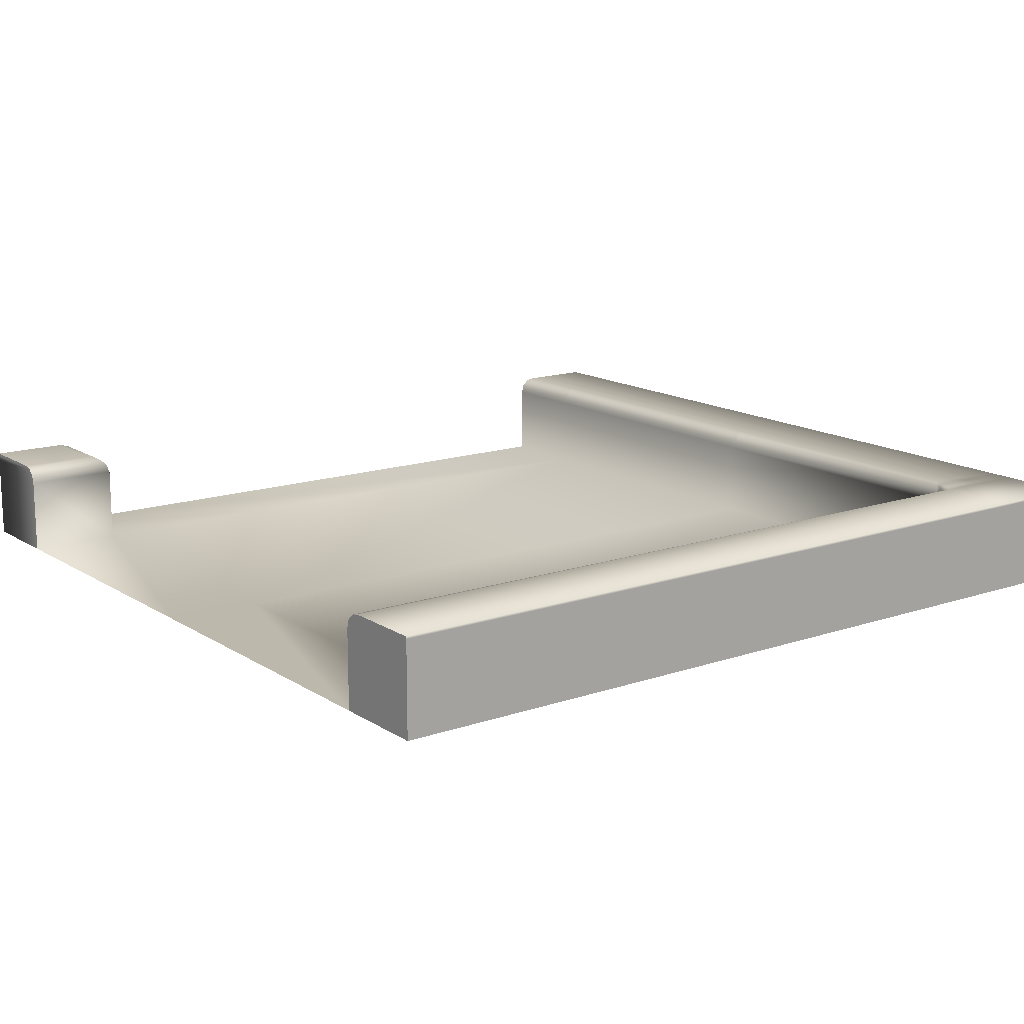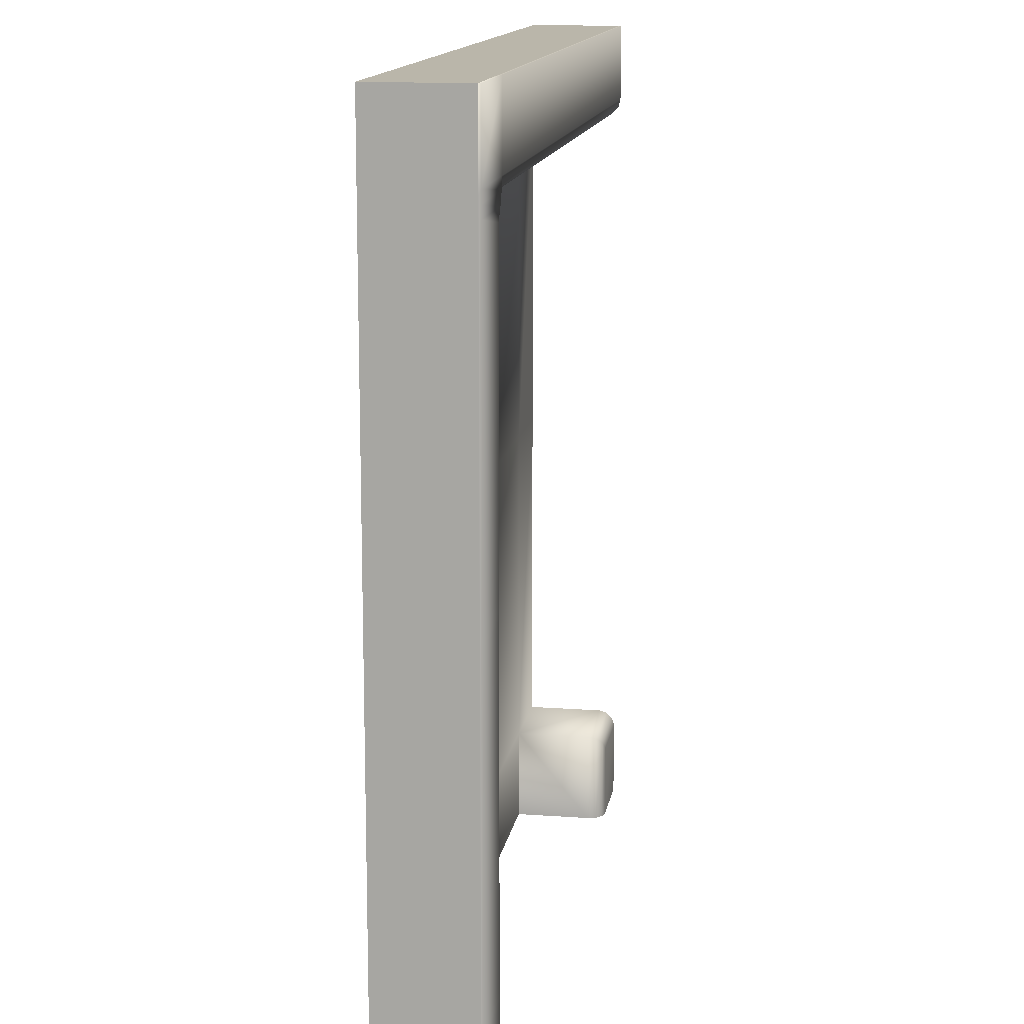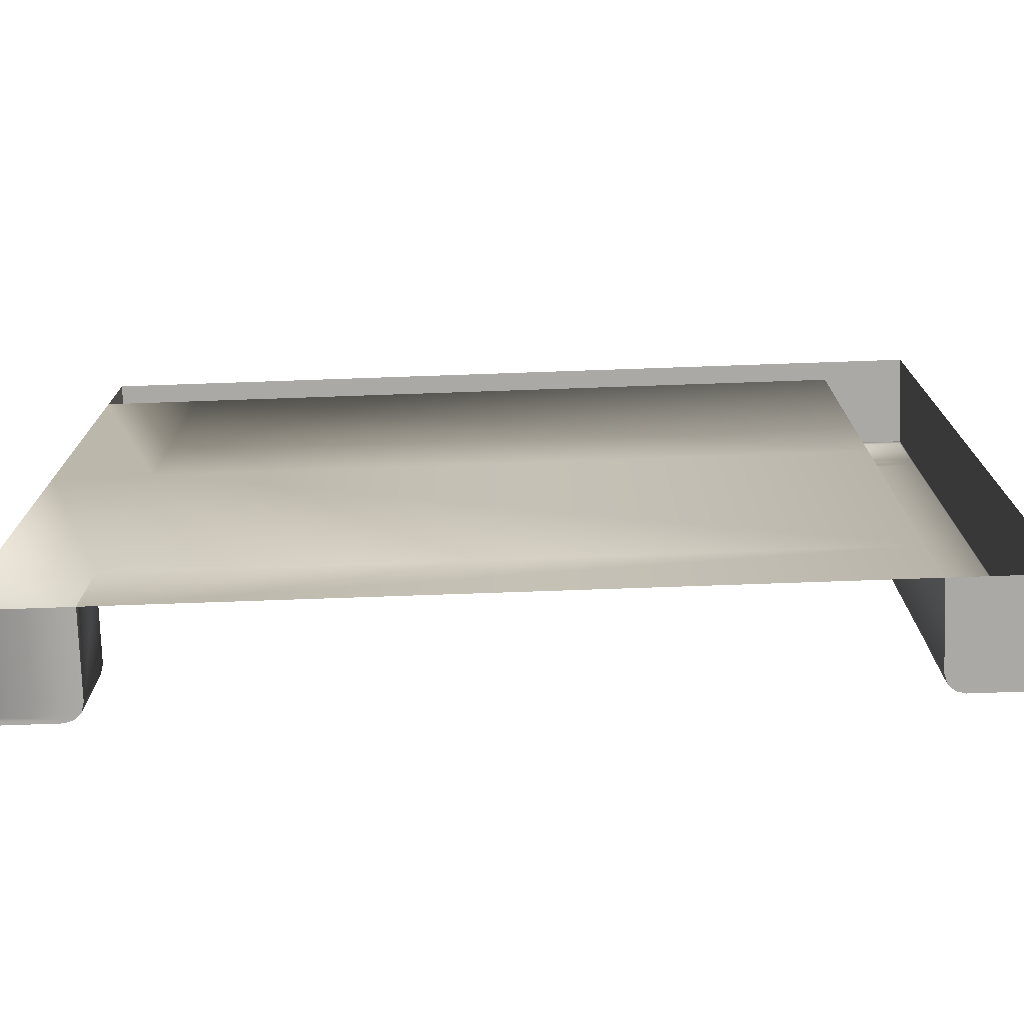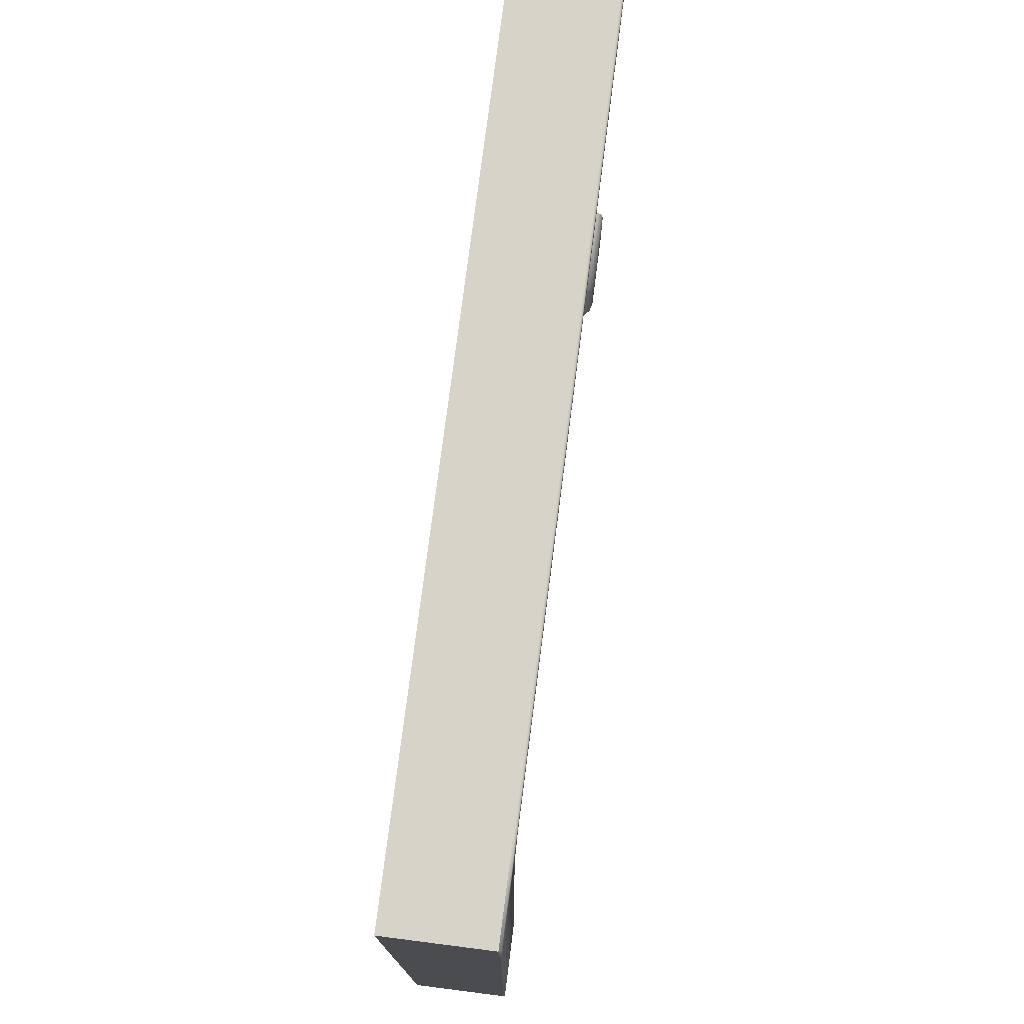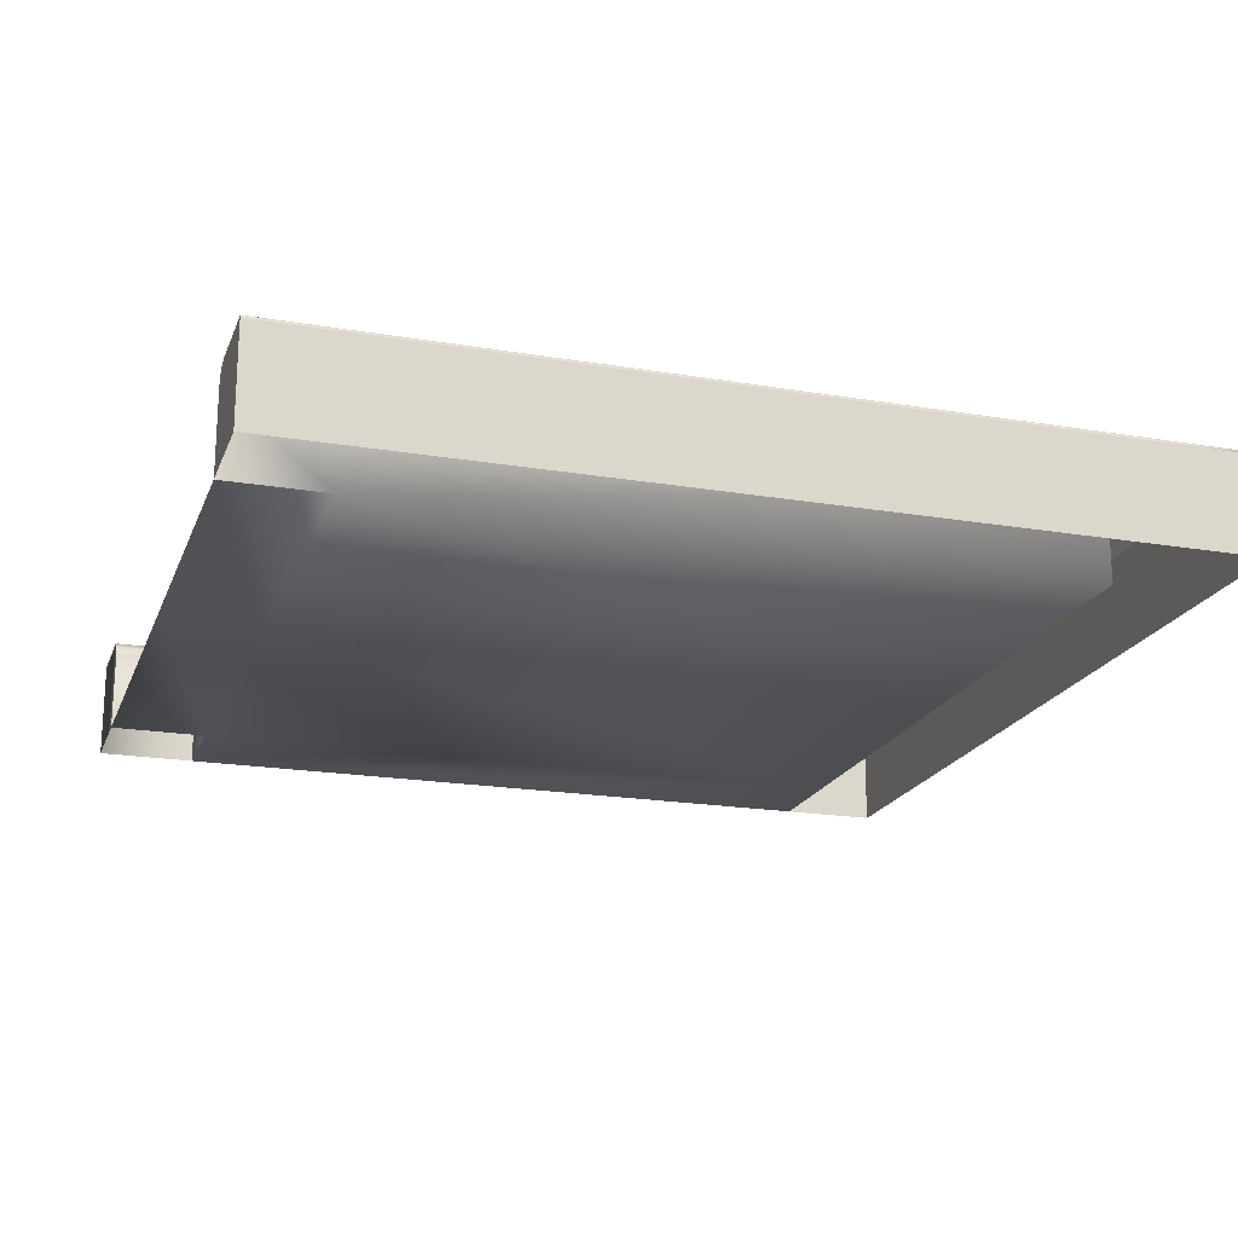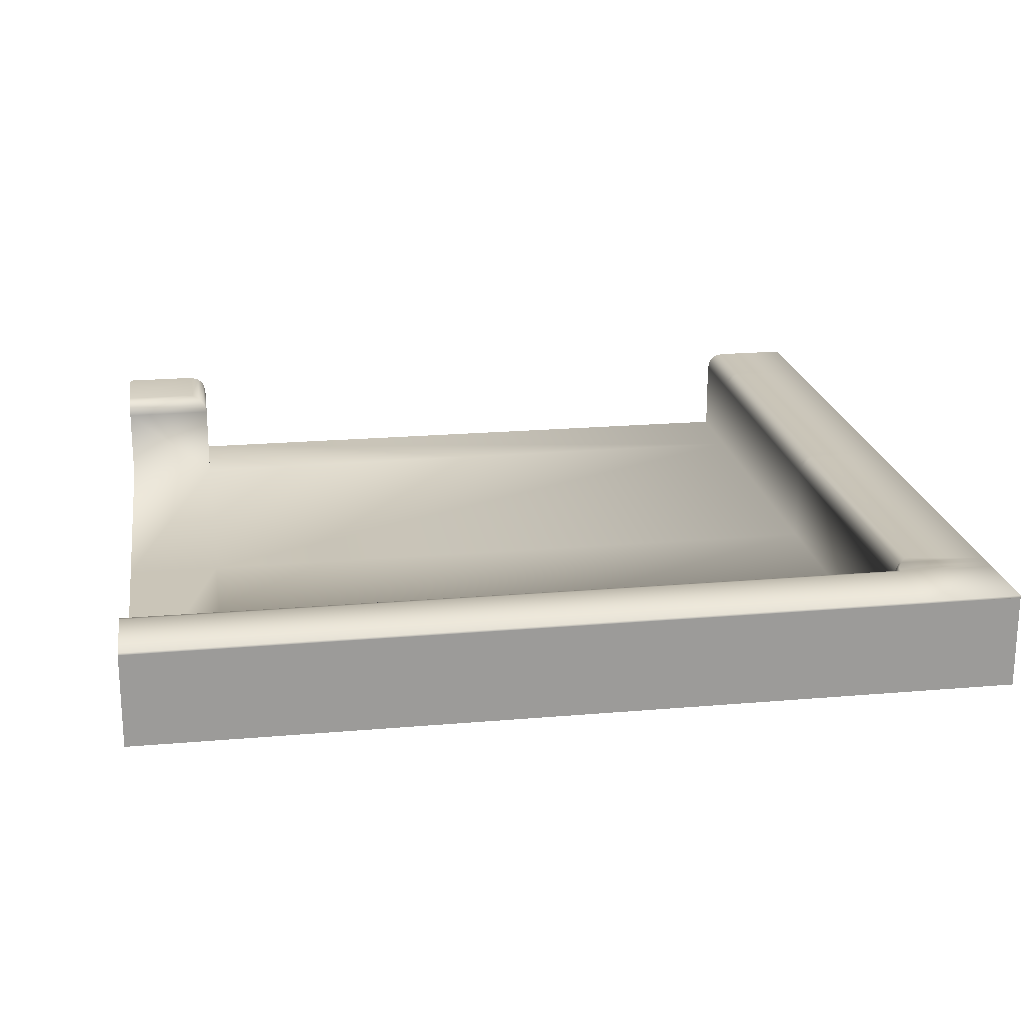
<metadata>
{"format":"obj","ext":"obj","renderer":"f3d","projection":"perspective","resolution":1024,"background":"white","views":[{"elev":14.6,"azim":-36.5,"up":"+Y"},{"elev":13.8,"azim":99.3,"up":"+Z"},{"elev":-75.5,"azim":2.0,"up":"+Z"},{"elev":76.9,"azim":97.3,"up":"+Z"},{"elev":-19.7,"azim":-17.4,"up":"+Y"},{"elev":20.5,"azim":-9.0,"up":"+Y"}]}
</metadata>
<code>
o Map.01_Plane.001
v 0.5 0.09977 -0.3964
v 0.5 0.1073 -0.3943
v 0.5 0.1039 -0.39
v 0.5 0.09977 0.3836
v 0.5 0.1073 0.3857
v 0.5 0.1039 0.39
v 0.5 0.1073 -0.3857
v 0.5 0.1073 -0.004313
v 0.5 0.1073 0.004312
v 0.5 0.1039 -0
v 0.5 0.08997 -0
v 0.5 0.09977 -0.006374
v 0.5 0.1073 0.3943
v 0.5 0.1073 -0.01363
v 0.5 0.09993 -0.3836
v 0.5 0.1073 -0.3764
v 0.5 0.1073 0.5
v 0.5 0.09993 0.3964
v 0.5 0.1073 0.4036
v 0.5 0.1073 0.3764
v 0.5 0.09993 0.006373
v 0.5 0.1073 0.01363
v 0.5 0.08997 0.5
v 0.5 -0 0.39
v 0.5 0.08997 0.39
v 0.5 0.1073 -0.4036
v 0.5 0.09997 -0.5
v 0.5 0.1073 -0.5
v 0.5 0.09997 0.5
v 0.3901 0.09997 0.5
v 0.5 0.08997 -0.5
v 0.3901 -0 0.5
v 0.5 -0 0.5
v 0.5 0.08997 -0.39
v 0.5 -0 -0.39
v 0.5 -0 -0.5
v -0.5 0.08997 0.5
v -0.39 0.09997 0.5
v -0.5 0.09997 0.5
v 0.5 -0 -0
v -0.39 0.08997 0.5
v -0.5 0 0.5
v -0.39 0 0.5
v 0.3901 0.08997 0.5
v 0.3901 0.1073 0.5
v 0.5 0.11 0.3966
v 0.4002 0.11 0.3828
v 0.393 0.11 0.3974
v 0.393 0.09977 0.006373
v 0.4003 0.107 0.3764
v 0.4001 0.1073 0.01363
v 0.4001 0.1073 -0.5
v 0.4101 0.11 -0.41
v 0.4101 0.11 -0.5
v -0.5 0.09997 0.3927
v -0.39 0.08997 0.39
v -0.5 0.08997 0.39
v -0.39 0 -0.39
v -0.39 0.08997 -0.5
v -0.39 0.08997 -0.39
v 0.4101 0.11 -0.37
v 0.5 0.11 -0.3833
v 0.4101 0.11 -0.3833
v -0.39 0.1073 0.5
v 0.3901 0.11 0.5
v -0.39 0.11 0.5
v 0.3901 -0 -0.39
v -0.39 0 0
v 0.3901 -0 -0
v -0.5 0 0.39
v 0.5 0.11 -0.02
v 0.5 0.11 -0.37
v 0.3901 0.11 0.41
v -0.39 0.11 0.41
v 0.393 0.09977 -0.3836
v 0.3957 0.1039 -0.39
v 0.3927 0.09993 -0.3964
v 0.4003 0.107 -0.4036
v 0.3901 0.08997 0.39
v 0.3901 -0 0.39
v -0.39 0 0.39
v 0.3927 0.09993 -0.006374
v 0.3957 0.1039 -0
v 0.4006 0.1076 -0.004313
v 0.4006 0.1076 -0.3943
v 0.4101 0.11 -0.3966
v -0.5 0.1073 0.5
v 0.3901 0.08997 -0.5
v 0.4001 0.1073 -0.3764
v 0.4006 0.1076 -0.3857
v -0.39 0.09997 0.3927
v -0.5 0.08997 -0.5
v -0.5 0.08997 -0.39
v -0.5 0.09997 -0.3927
v 0.4003 0.107 -0.01363
v 0.4101 0.11 -0.006667
v 0.5 0.11 0.41
v -0.3927 0.09997 -0.3927
v 0.5 0.11 0.3833
v 0.393 0.09977 0.3836
v 0.3901 0.08997 -0
v 0.5 0.11 -0.5
v 0.5 0.11 -0.41
v 0.4101 0.11 0.006666
v 0.5 0.11 0.02
v 0.5 0.11 0.006666
v 0.4006 0.1076 0.004312
v -0.41 0.11 -0.5
v -0.5 0.11 -0.41
v -0.41 0.11 -0.41
v 0.5 0.11 -0.3966
v -0.4 0.1073 -0.4
v -0.3927 0.09997 -0.5
v -0.4 0.1073 -0.5
v 0.3901 0.08997 -0.39
v 0.5 0.11 -0.006667
v 0.4101 0.11 0.37
v 0.4101 0.11 0.02
v -0.5 0.09997 -0.5
v 0.3957 0.1076 0.3854
v 0.3901 0.09979 0.3929
v 0.4101 0.11 -0.02
v -0.5 0 -0.39
v 0.5 0.11 0.5
v 0.3901 0.107 0.4002
v -0.39 0.1073 0.4
v 0.5 0.11 0.37
v -0.39 0 -0.5
v 0.3924 0.1076 0.3931
v 0.3924 0.1043 0.3887
v -0.5 0.11 0.5
v -0.5 0 0
v -0.5 0.11 0.41
v -0.5 0.1073 0.4
v -0.5 0.1073 -0.4
v 0.3928 0.09997 -0.5
v 0.3901 -0 -0.5
v -0.5 0.1073 -0.5
v -0.5 0.11 -0.5
v -0.5 0 -0.5
f 1 2 3
f 4 5 6
f 7 3 2
f 8 9 10
f 10 11 12
f 12 8 10
f 5 13 6
f 14 15 16
f 17 18 19
f 20 21 22
f 23 24 25
f 26 27 28
f 18 6 13
f 15 3 7
f 14 12 15
f 17 29 18
f 20 4 21
f 26 1 27
f 21 10 9
f 17 30 29
f 4 11 21
f 1 31 27
f 6 25 4
f 23 32 33
f 34 35 36
f 37 38 39
f 34 36 31
f 25 40 11
f 18 23 25
f 12 34 15
f 41 42 43
f 29 44 23
f 3 34 1
f 11 35 34
f 23 44 32
f 1 34 31
f 4 25 11
f 41 37 42
f 25 24 40
f 23 33 24
f 11 40 35
f 29 30 44
f 6 18 25
f 37 41 38
f 17 45 30
f 10 21 11
f 12 11 34
f 18 29 23
f 3 15 34
f 46 47 48
f 49 50 51
f 52 53 54
f 55 56 57
f 58 59 60
f 61 62 63
f 64 65 66
f 67 68 69
f 37 70 42
f 71 72 61
f 73 74 66
f 75 76 77
f 52 78 53
f 79 80 81
f 82 83 84
f 78 85 86
f 87 64 66
f 88 31 36
f 75 89 90
f 55 91 56
f 92 93 94
f 95 84 96
f 97 46 48
f 98 60 59
f 5 20 99
f 100 101 79
f 75 95 89
f 39 64 87
f 102 53 103
f 104 105 106
f 96 107 104
f 108 109 110
f 86 62 111
f 9 22 21
f 112 113 114
f 67 101 115
f 8 14 116
f 2 26 111
f 51 117 118
f 92 94 119
f 68 70 81
f 105 20 22
f 113 92 119
f 120 50 100
f 121 100 79
f 71 61 122
f 97 48 73
f 73 66 65
f 38 45 64
f 86 103 53
f 92 123 93
f 97 65 124
f 74 125 126
f 41 30 38
f 96 71 122
f 105 117 127
f 128 92 59
f 55 126 91
f 99 20 127
f 19 46 97
f 46 5 99
f 111 26 103
f 49 107 83
f 7 16 15
f 75 90 76
f 78 86 53
f 75 77 115
f 84 83 107
f 63 89 61
f 13 19 18
f 85 76 90
f 116 14 71
f 9 116 106
f 22 106 105
f 50 47 117
f 121 129 130
f 48 125 73
f 48 120 129
f 120 130 129
f 104 116 96
f 121 56 91
f 74 131 66
f 89 122 61
f 87 66 131
f 67 128 58
f 58 132 68
f 133 126 134
f 72 14 16
f 124 45 17
f 93 58 60
f 101 75 115
f 46 99 47
f 55 37 39
f 135 110 109
f 91 125 121
f 79 81 56
f 94 112 135
f 124 19 97
f 110 114 108
f 99 117 47
f 93 98 94
f 16 62 72
f 88 77 136
f 49 82 101
f 95 96 122
f 98 59 113
f 86 90 63
f 82 84 95
f 77 85 78
f 81 57 56
f 137 115 88
f 136 78 52
f 100 130 120
f 121 125 129
f 48 129 125
f 48 47 120
f 135 112 110
f 124 17 19
f 110 112 114
f 102 52 54
f 131 134 87
f 138 109 139
f 134 39 87
f 69 81 80
f 62 2 111
f 135 119 94
f 108 138 139
f 114 119 138
f 52 27 136
f 103 28 102
f 79 69 80
f 31 136 27
f 104 51 118
f 102 28 52
f 131 133 134
f 138 135 109
f 134 55 39
f 135 138 119
f 108 114 138
f 114 113 119
f 52 28 27
f 88 36 137
f 105 127 20
f 46 13 5
f 9 8 116
f 72 71 14
f 62 7 2
f 103 26 28
f 41 43 32
f 37 57 70
f 67 58 68
f 49 100 50
f 124 65 45
f 49 51 107
f 104 106 116
f 121 130 100
f 7 62 16
f 133 74 126
f 51 50 117
f 93 123 58
f 64 45 65
f 49 83 82
f 97 73 65
f 75 82 95
f 96 116 71
f 88 115 77
f 77 76 85
f 31 88 136
f 13 46 19
f 128 140 92
f 74 133 131
f 104 107 51
f 93 60 98
f 89 95 122
f 63 90 89
f 102 54 53
f 39 38 64
f 100 49 101
f 104 118 105
f 68 132 70
f 108 139 109
f 137 67 115
f 105 118 117
f 121 79 56
f 61 72 62
f 99 127 117
f 79 101 69
f 55 57 37
f 81 70 57
f 91 126 125
f 136 77 78
f 58 128 59
f 92 140 123
f 55 134 126
f 67 137 128
f 2 1 26
f 67 69 101
f 41 44 30
f 113 59 92
f 96 84 107
f 5 4 20
f 74 73 125
f 120 47 50
f 9 106 22
f 112 98 113
f 101 82 75
f 69 68 81
f 8 12 14
f 86 85 90
f 38 30 45
f 94 98 112
f 58 123 132
f 86 111 103
f 86 63 62
f 41 32 44

</code>
